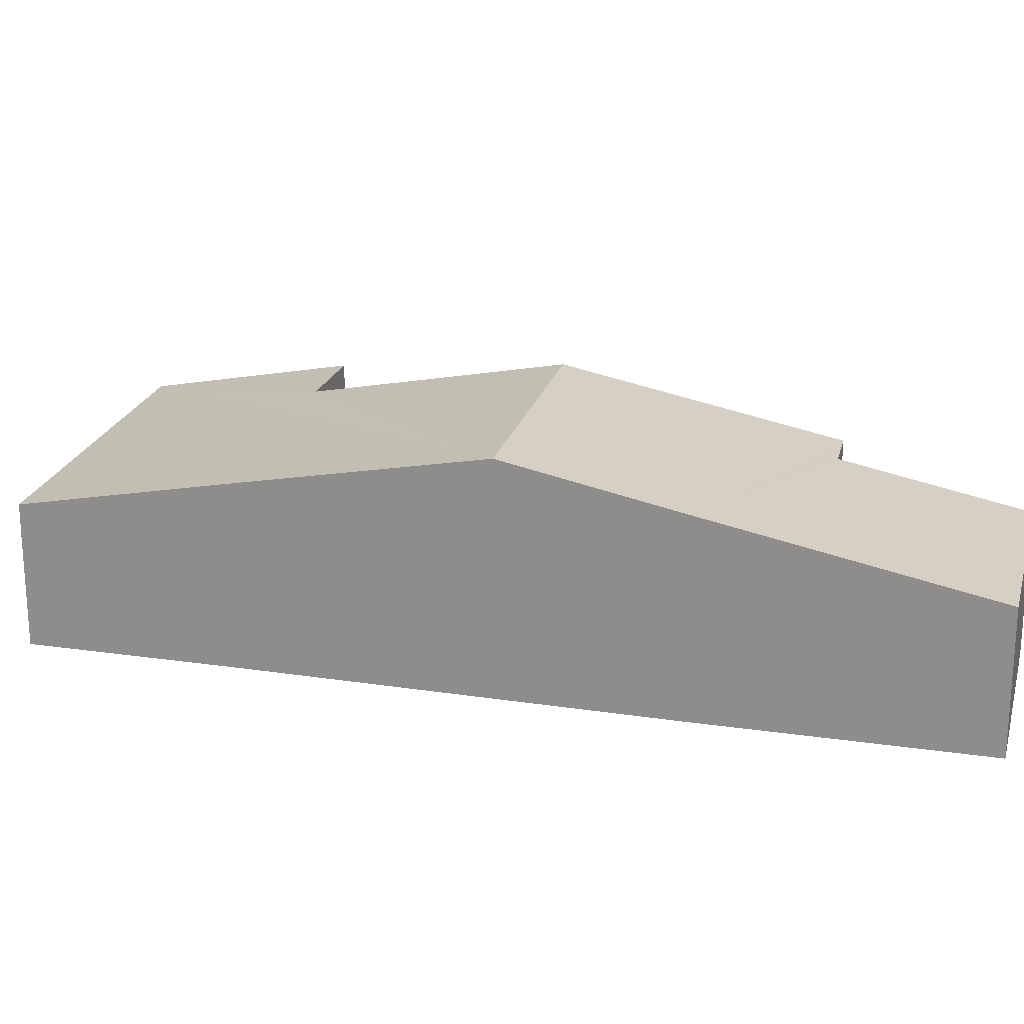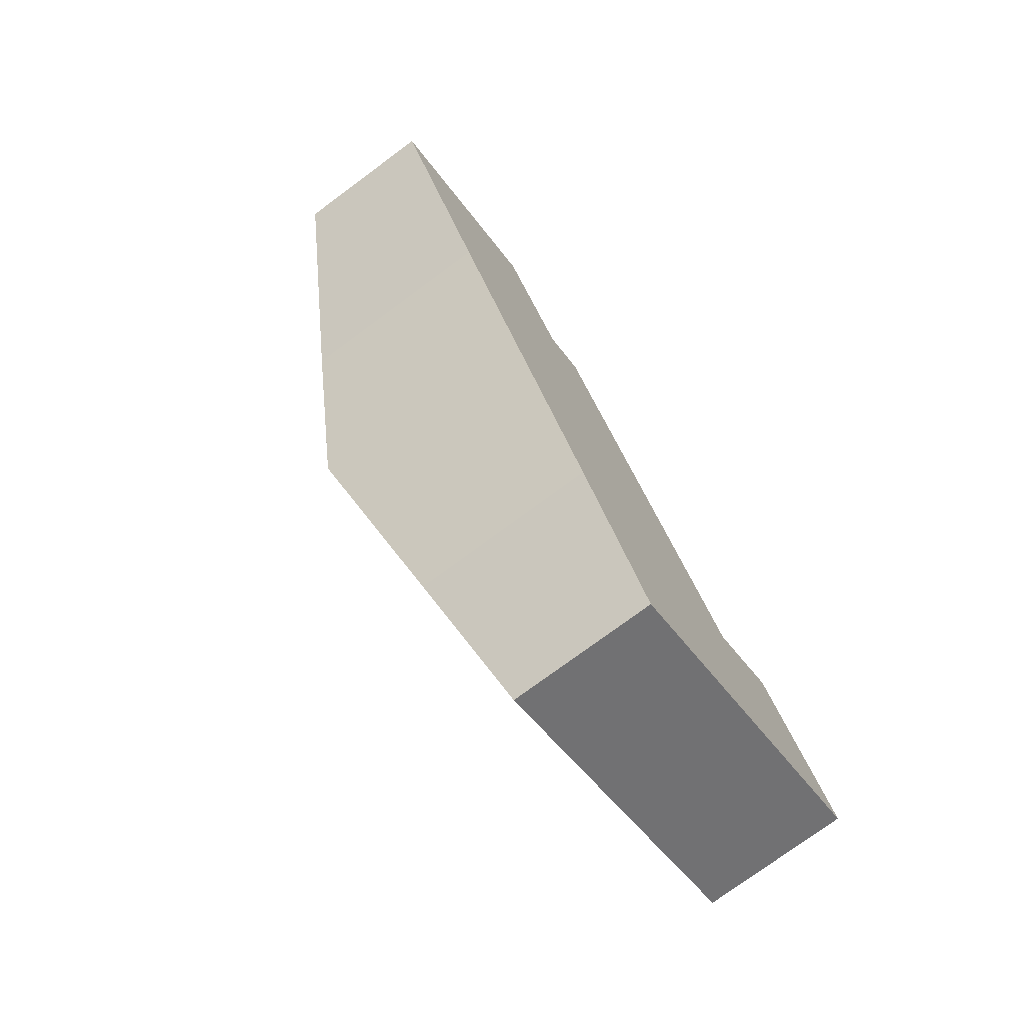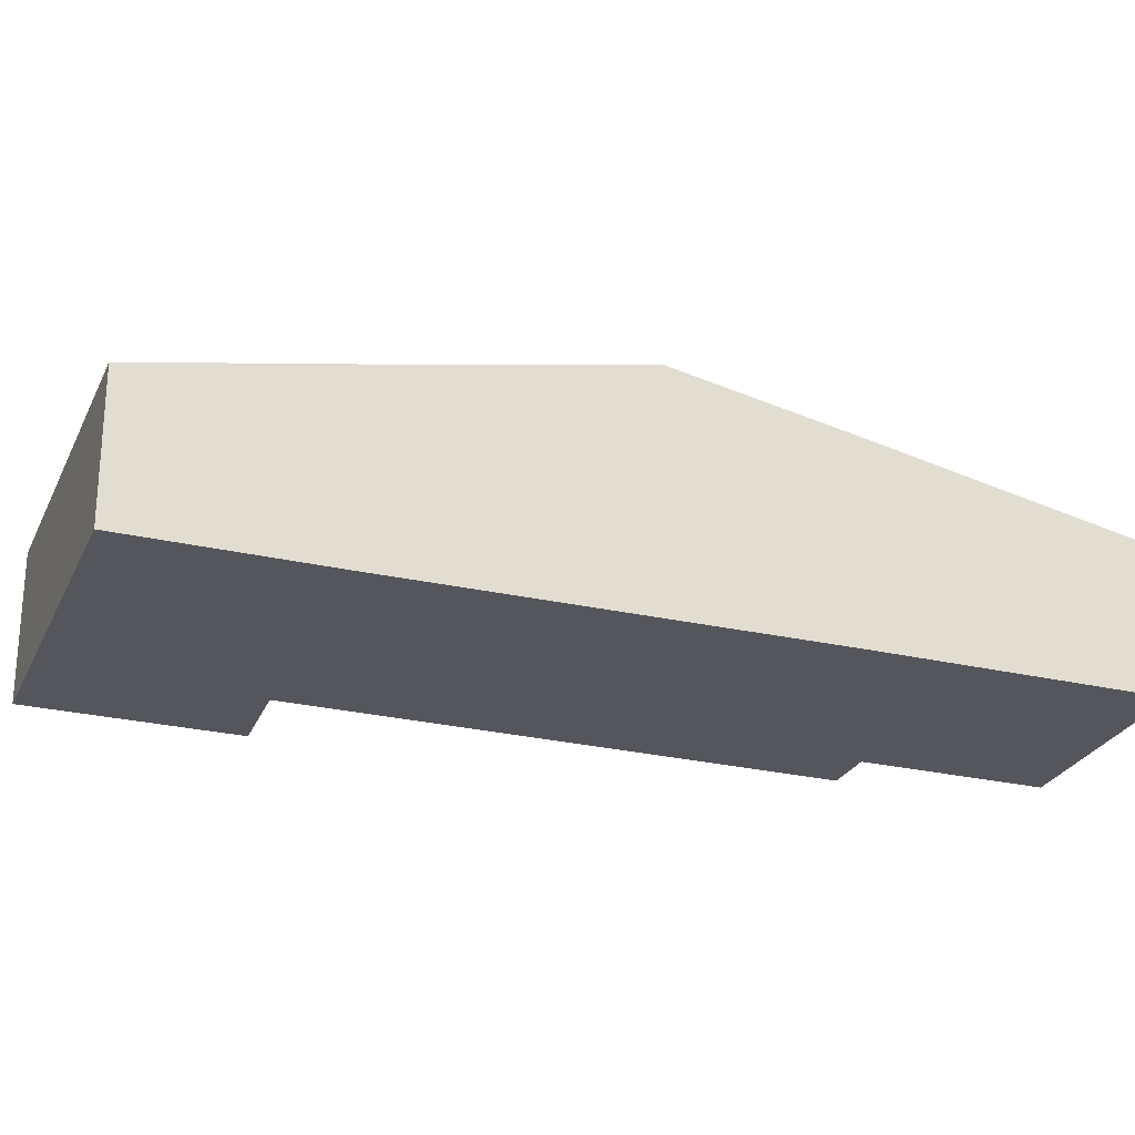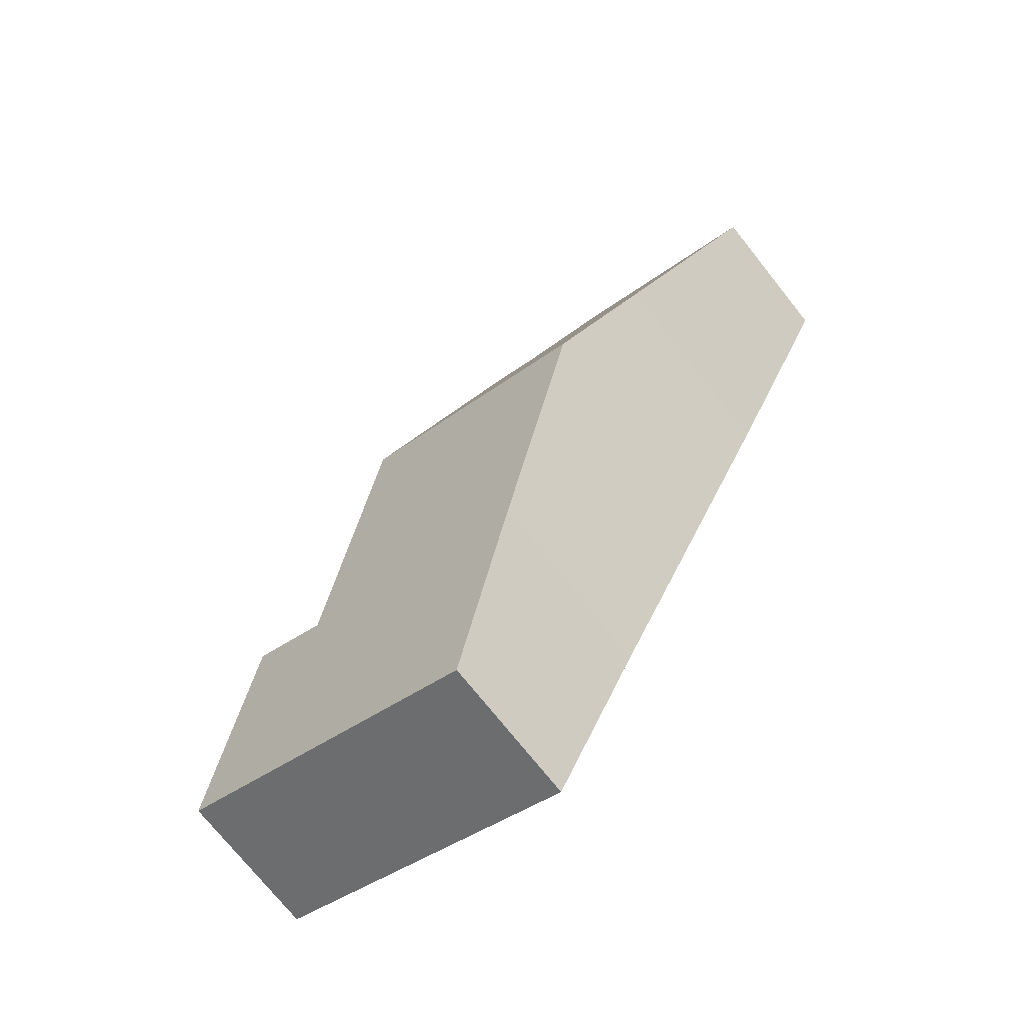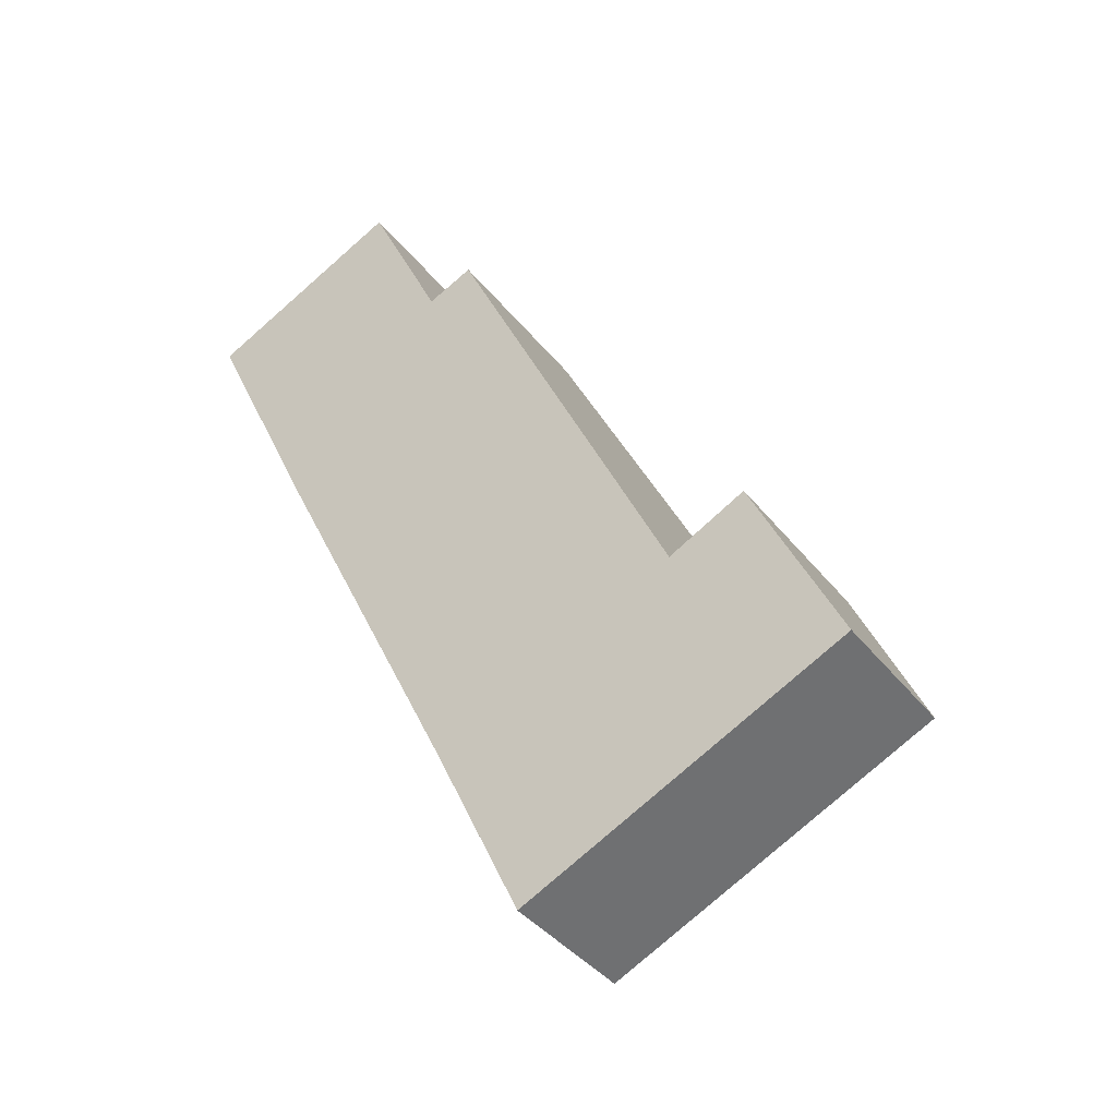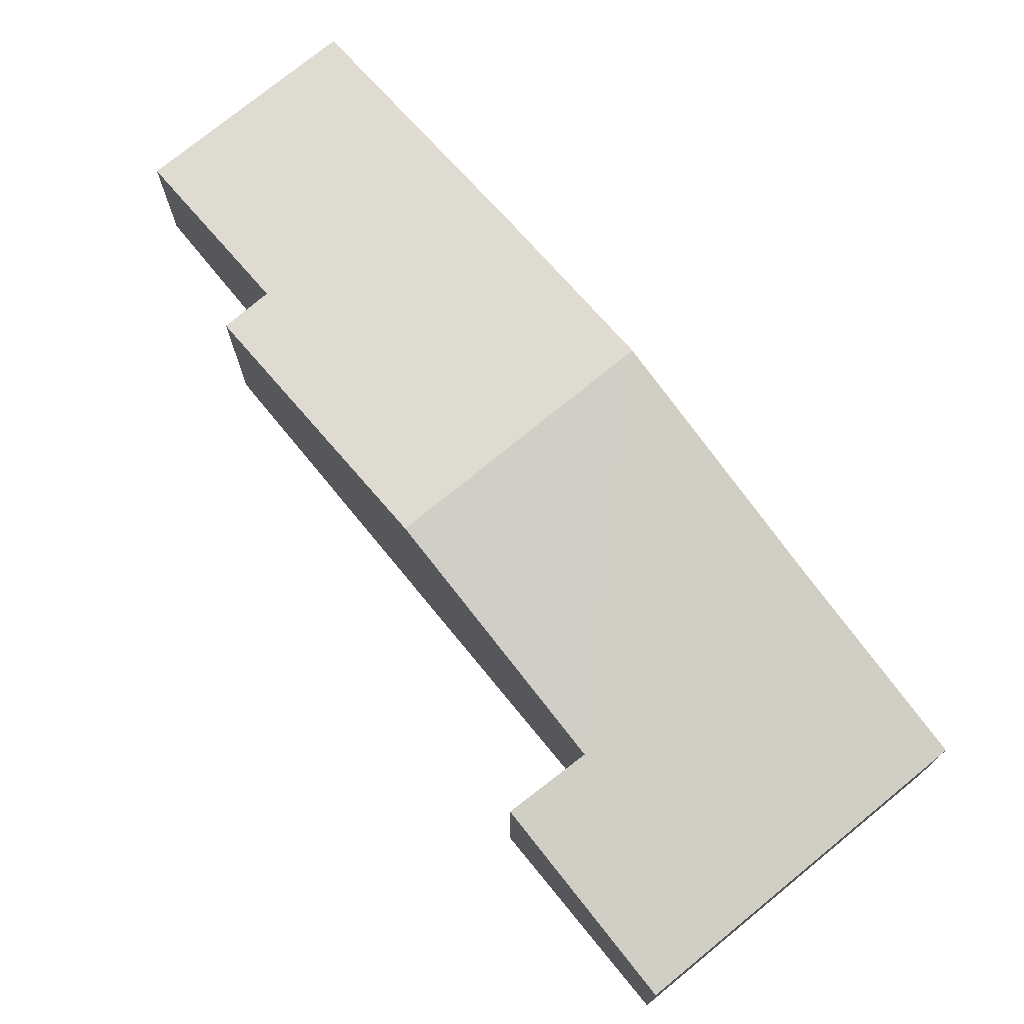
<metadata>
{"format":"obj","ext":"obj","renderer":"f3d","projection":"perspective","resolution":1024,"background":"white","views":[{"elev":22.0,"azim":-100.7,"up":"+Y"},{"elev":-75.6,"azim":-53.5,"up":"+Z"},{"elev":-26.2,"azim":-135.5,"up":"+Y"},{"elev":-73.5,"azim":-141.5,"up":"+Z"},{"elev":-39.2,"azim":33.9,"up":"+Z"},{"elev":74.9,"azim":115.6,"up":"+Y"}]}
</metadata>
<code>
v  3.277 3.896 -6.913
v  5.382 2.994 -0.853
v  7.327 3.896 -5.017
v  1.998 3.32 -4.267
v  4.622 2.991 -1.189
v  0 2.395 1.467e-16
v  3.331 2.394 1.56
v  11.85 2.394 -11.35
v  9.131 3.06 -8.878
v  10.39 3.068 -8.242
v  5.117 3.067 -10.72
v  6.375 2.485 -13.4
v  6.57 2.394 -13.82
v  4.622 7.281e-17 -1.189
v  3.331 -9.552e-17 1.56
v  5.382 5.223e-17 -0.853
v  7.327 3.072e-16 -5.017
v  9.131 5.436e-16 -8.878
v  10.39 5.047e-16 -8.242
v  11.85 6.949e-16 -11.35
v  0 0 0
v  6.57 8.462e-16 -13.82
v  6.375 8.206e-16 -13.4
v  5.117 6.562e-16 -10.72
v  3.277 4.233e-16 -6.913
v  1.998 2.613e-16 -4.267
g defaultobject
f 1 2 3
f 2 1 4
f 2 4 5
f 5 4 6
f 5 6 7
f 8 9 10
f 9 1 3
f 1 9 8
f 1 8 11
f 11 8 12
f 12 8 13
f 7 14 5
f 14 7 15
f 16 3 2
f 3 16 17
f 3 17 9
f 9 17 18
f 19 8 10
f 8 19 20
f 5 16 2
f 16 5 14
f 9 19 10
f 19 9 18
f 21 7 6
f 7 21 15
f 20 13 8
f 13 20 22
f 22 12 13
f 12 22 11
f 11 22 23
f 11 23 24
f 11 24 1
f 1 24 25
f 1 25 4
f 4 25 26
f 4 26 6
f 6 26 21
f 19 22 20
f 22 19 23
f 23 19 18
f 23 18 24
f 24 18 17
f 24 17 25
f 25 17 16
f 25 16 26
f 26 16 14
f 26 14 21
f 21 14 15

</code>
